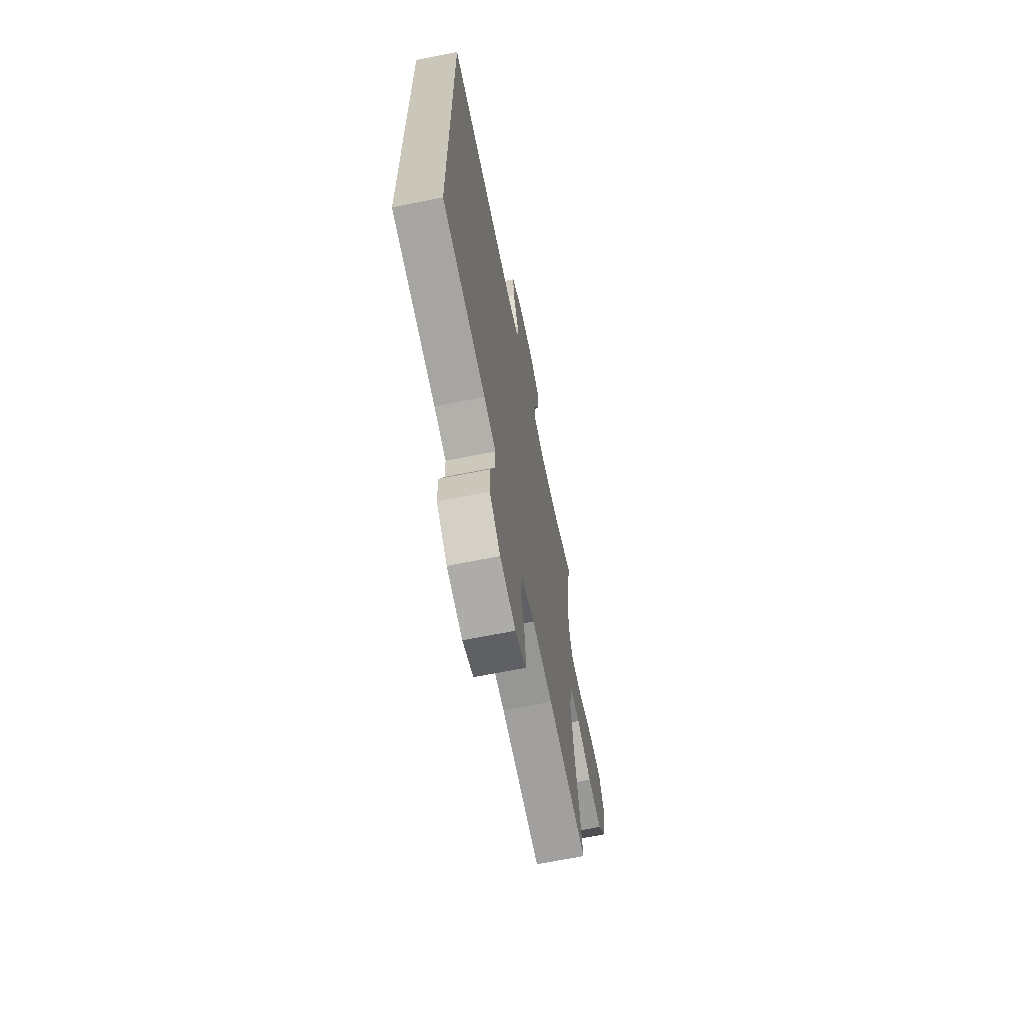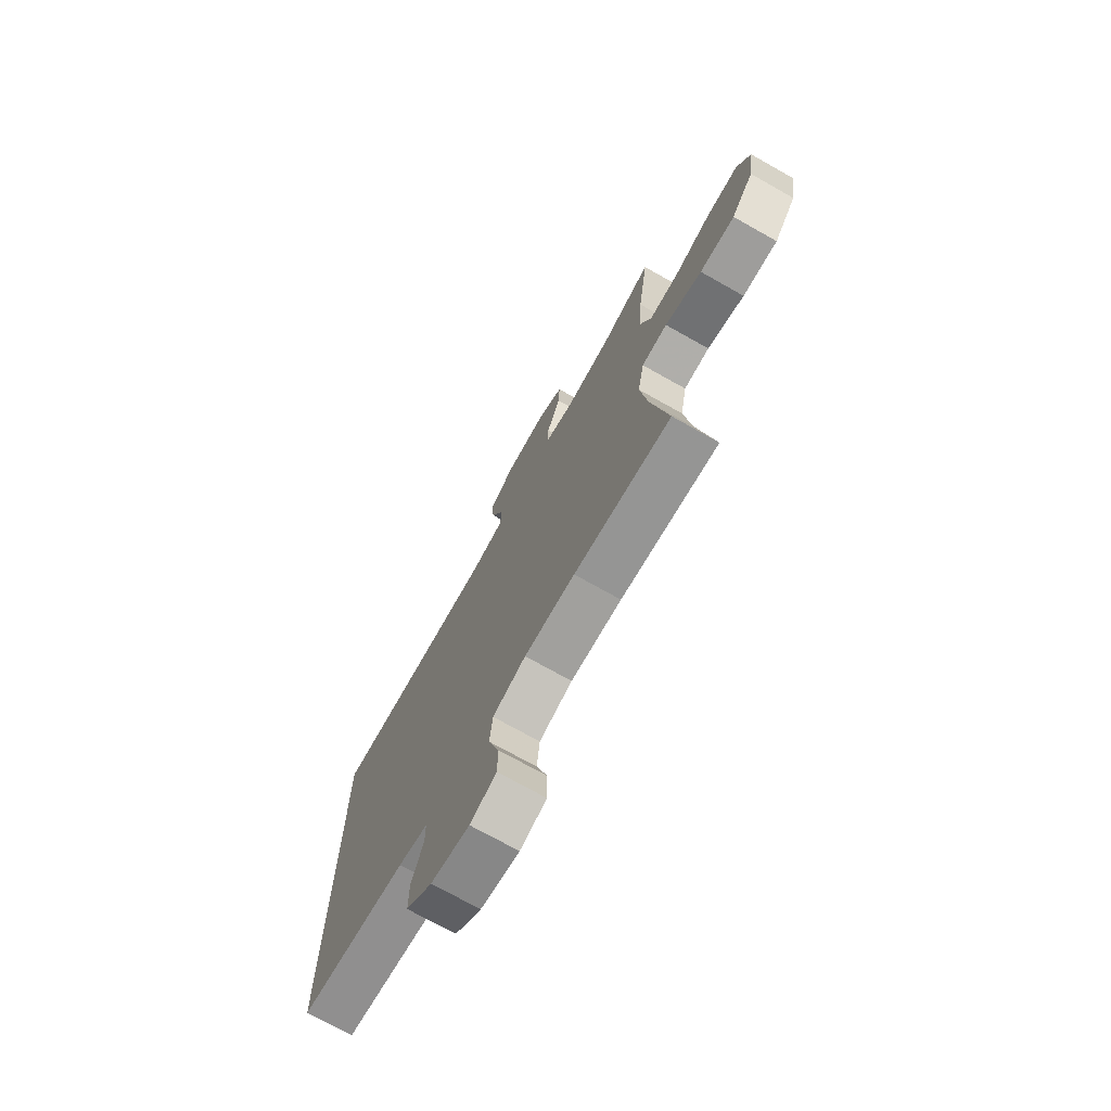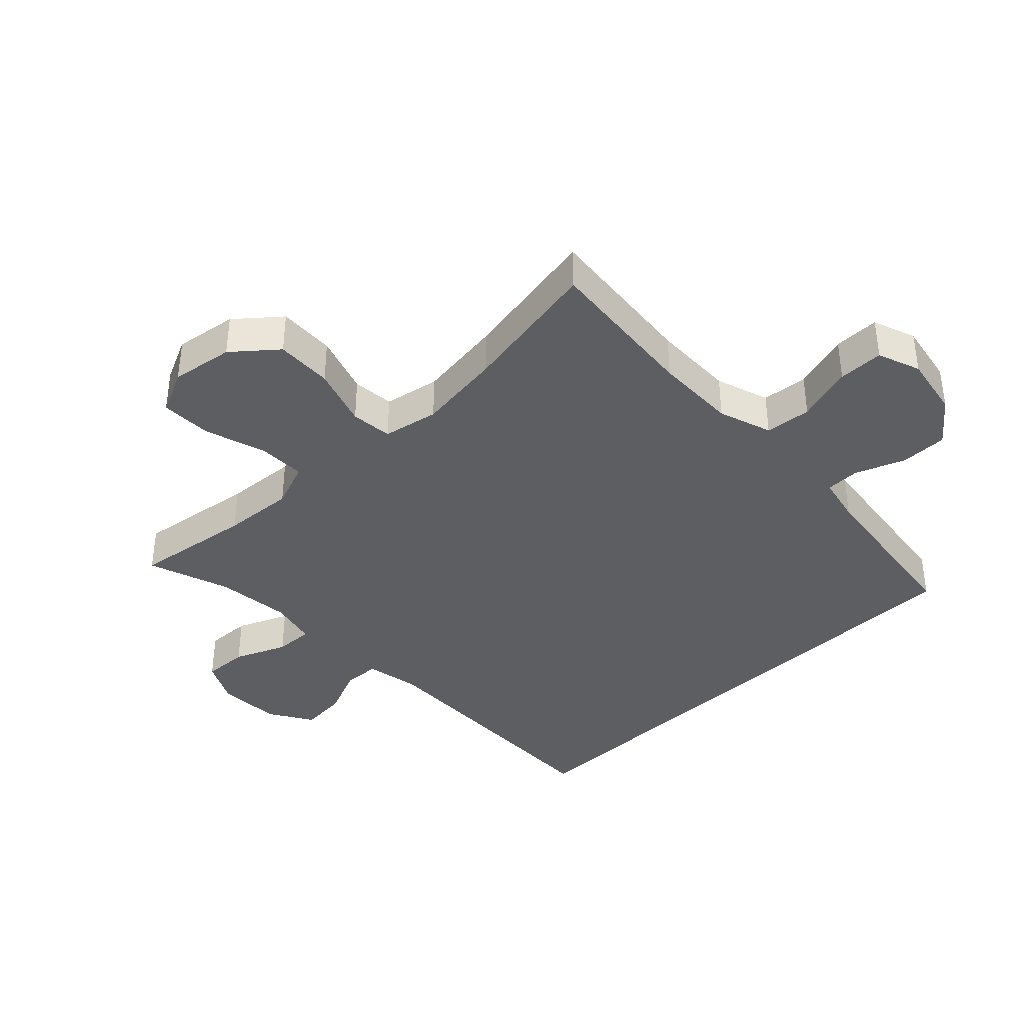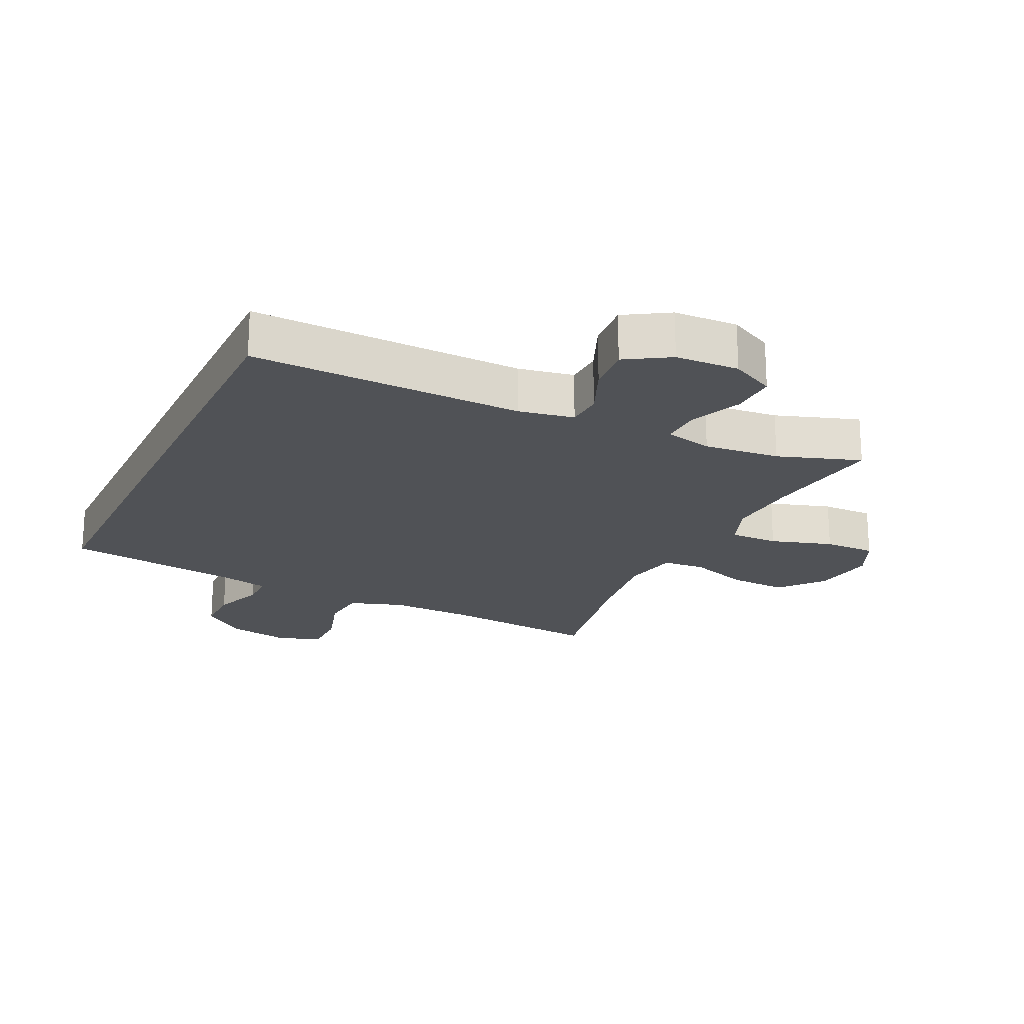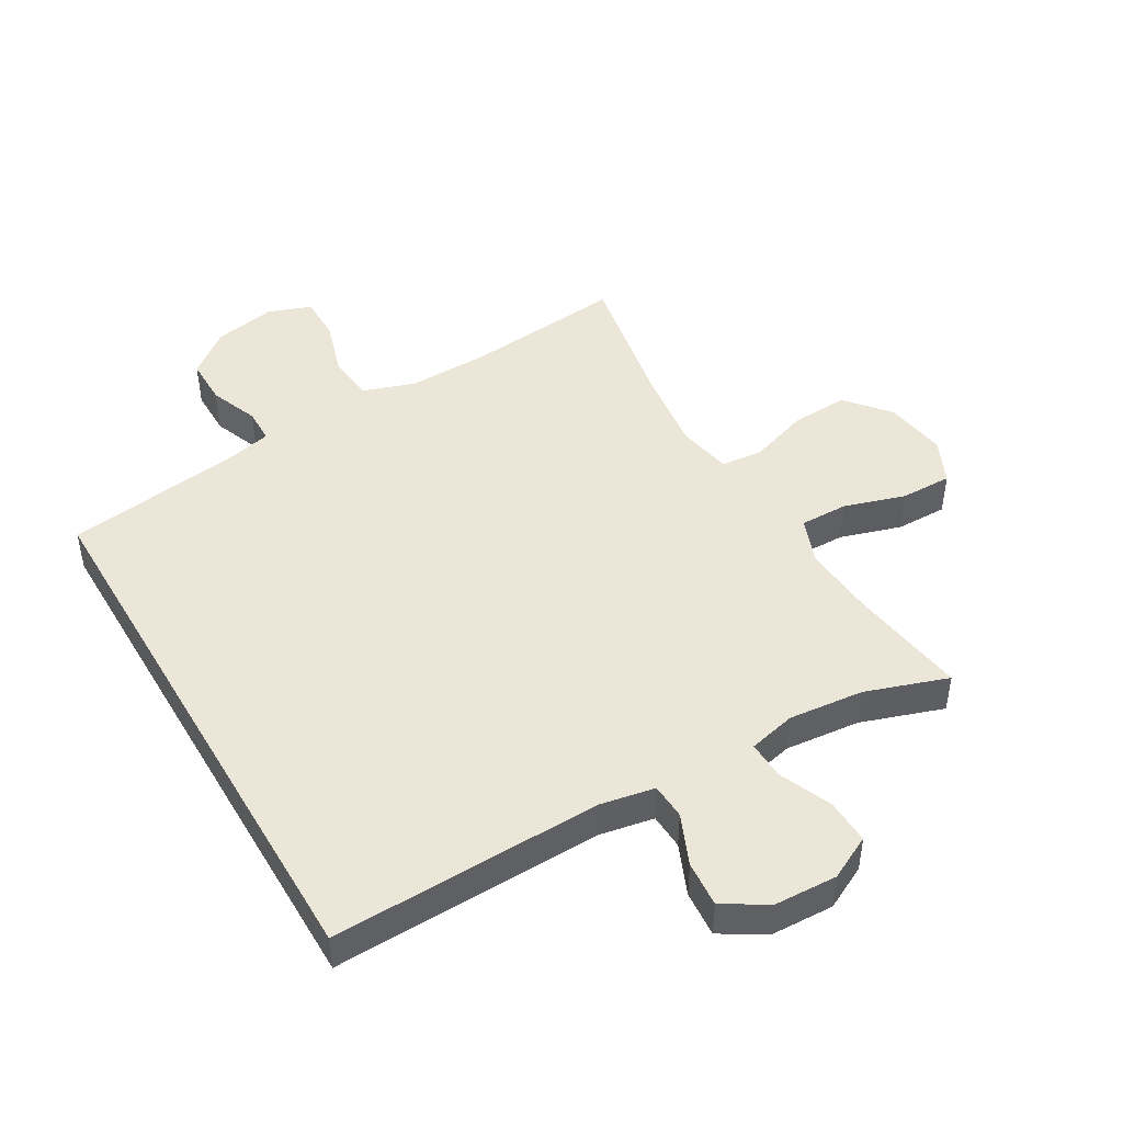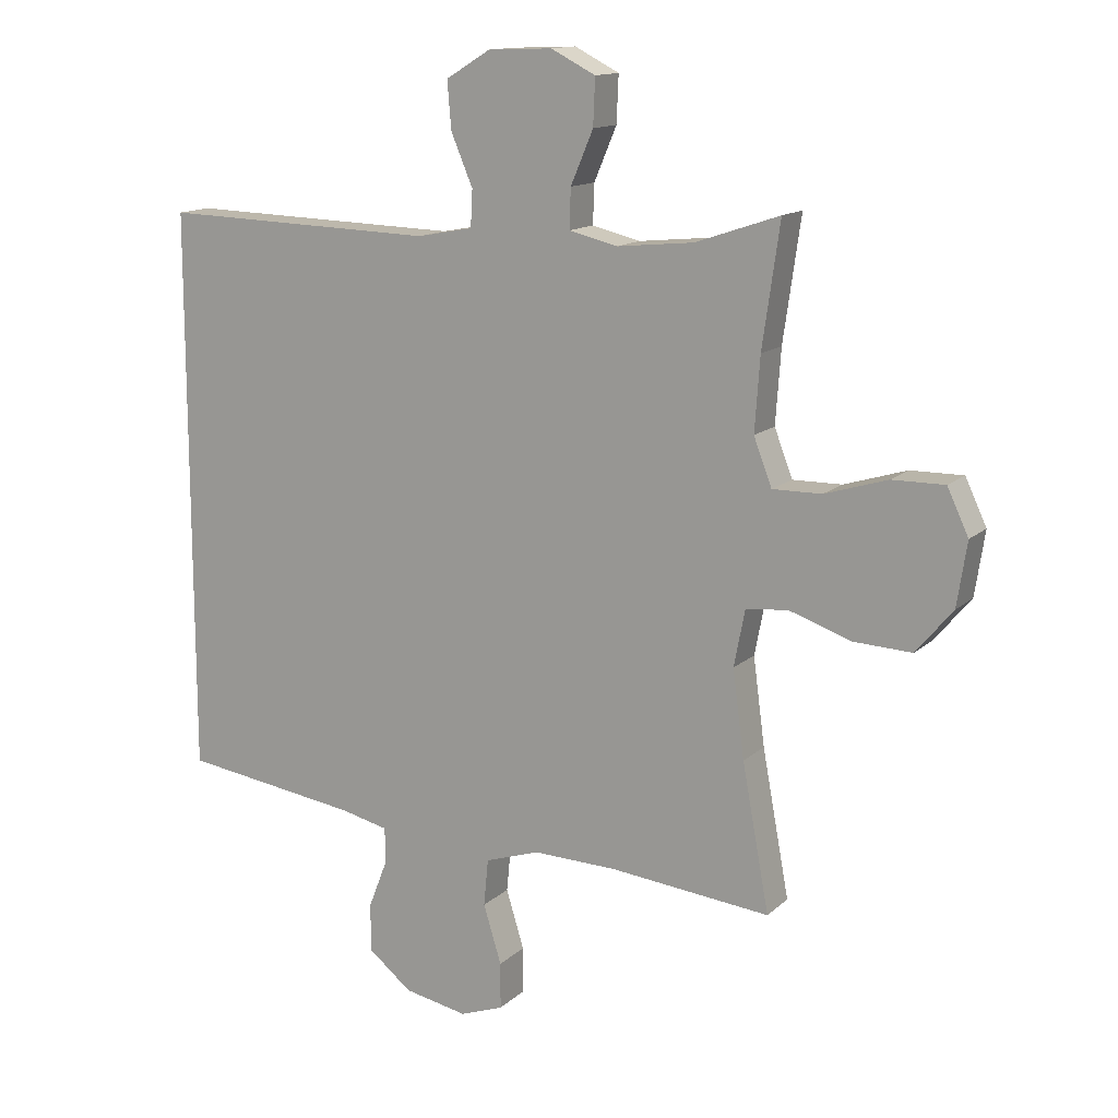
<metadata>
{"format":"obj","ext":"obj","renderer":"f3d","projection":"perspective","resolution":1024,"background":"white","views":[{"elev":-66.4,"azim":-78.6,"up":"+Z"},{"elev":-72.8,"azim":60.6,"up":"+Z"},{"elev":-38.5,"azim":134.0,"up":"+Y"},{"elev":-21.0,"azim":-25.5,"up":"+Y"},{"elev":46.2,"azim":-30.3,"up":"+Y"},{"elev":13.8,"azim":28.8,"up":"+Z"}]}
</metadata>
<code>
v -0.5 0.07 -0.426
v -0.5 0.07 0.452
v -0.072 0.07 0.44
v 0.015 0.07 0.456
v 0.018 0.07 0.513
v -0.016 0.07 0.593
v -0.022 0.07 0.666
v 0.047 0.07 0.708
v 0.147 0.07 0.712
v 0.216 0.07 0.677
v 0.213 0.07 0.605
v 0.178 0.07 0.523
v 0.176 0.07 0.462
v 0.251 0.07 0.444
v 0.37 0.07 0.456
v 0.5 0.07 0.5
v 0.473 0.07 0.311
v 0.465 0.07 0.197
v 0.493 0.07 0.124
v 0.569 0.07 0.125
v 0.666 0.07 0.155
v 0.747 0.07 0.156
v 0.78 0.07 0.086
v 0.765 0.07 -0.013
v 0.708 0.07 -0.081
v 0.618 0.07 -0.077
v 0.523 0.07 -0.045
v 0.457 0.07 -0.051
v 0.44 0.07 -0.139
v 0.458 0.07 -0.274
v 0.5 0.07 -0.5
v 0.251 0.07 -0.475
v 0.121 0.07 -0.472
v 0.036 0.07 -0.5
v 0.029 0.07 -0.573
v 0.057 0.07 -0.664
v 0.057 0.07 -0.736
v -0.011 0.07 -0.761
v -0.11 0.07 -0.742
v -0.178 0.07 -0.688
v -0.178 0.07 -0.613
v -0.148 0.07 -0.536
v -0.149 0.07 -0.481
v -0.224 0.07 -0.464
v -0.5 0 -0.426
v -0.5 0 0.452
v -0.072 0 0.44
v 0.015 0 0.456
v 0.018 0 0.513
v -0.016 0 0.593
v -0.022 0 0.666
v 0.047 0 0.708
v 0.147 0 0.712
v 0.216 0 0.677
v 0.213 0 0.605
v 0.178 0 0.523
v 0.176 0 0.462
v 0.251 0 0.444
v 0.37 0 0.456
v 0.5 0 0.5
v 0.473 0 0.311
v 0.465 0 0.197
v 0.493 0 0.124
v 0.569 0 0.125
v 0.666 0 0.155
v 0.747 0 0.156
v 0.78 0 0.086
v 0.765 0 -0.013
v 0.708 0 -0.081
v 0.618 0 -0.077
v 0.523 0 -0.045
v 0.457 0 -0.051
v 0.44 0 -0.139
v 0.458 0 -0.274
v 0.5 0 -0.5
v 0.251 0 -0.475
v 0.121 0 -0.472
v 0.036 0 -0.5
v 0.029 0 -0.573
v 0.057 0 -0.664
v 0.057 0 -0.736
v -0.011 0 -0.761
v -0.11 0 -0.742
v -0.178 0 -0.688
v -0.178 0 -0.613
v -0.148 0 -0.536
v -0.149 0 -0.481
v -0.224 0 -0.464
f 40 41 42
f 39 40 42
f 38 39 42
f 37 38 42
f 36 37 42
f 35 36 42
f 34 35 42 43
f 33 34 43 44
f 30 31 32
f 1 2 3
f 44 1 3
f 33 44 3
f 32 33 3
f 30 32 3
f 29 30 3
f 25 26 27
f 24 25 27
f 23 24 27
f 22 23 27
f 21 22 27
f 20 21 27
f 19 20 27 28
f 18 19 28
f 15 16 17
f 14 15 17 18
f 29 3 4
f 28 29 4
f 18 28 4
f 14 18 4
f 13 14 4
f 10 11 12
f 9 10 12
f 8 9 12
f 7 8 12
f 6 7 12
f 5 6 12
f 4 5 12 13
f 86 85 84
f 86 84 83
f 86 83 82
f 86 82 81
f 86 81 80
f 86 80 79
f 87 86 79 78
f 88 87 78 77
f 76 75 74
f 47 46 45
f 47 45 88
f 47 88 77
f 47 77 76
f 47 76 74
f 47 74 73
f 71 70 69
f 71 69 68
f 71 68 67
f 71 67 66
f 71 66 65
f 71 65 64
f 72 71 64 63
f 72 63 62
f 61 60 59
f 62 61 59 58
f 48 47 73
f 48 73 72
f 48 72 62
f 48 62 58
f 48 58 57
f 56 55 54
f 56 54 53
f 56 53 52
f 56 52 51
f 56 51 50
f 56 50 49
f 57 56 49 48
f 1 45 46 2
f 2 46 47 3
f 3 47 48 4
f 4 48 49 5
f 5 49 50 6
f 6 50 51 7
f 7 51 52 8
f 8 52 53 9
f 9 53 54 10
f 10 54 55 11
f 11 55 56 12
f 12 56 57 13
f 13 57 58 14
f 14 58 59 15
f 15 59 60 16
f 16 60 61 17
f 17 61 62 18
f 18 62 63 19
f 19 63 64 20
f 20 64 65 21
f 21 65 66 22
f 22 66 67 23
f 23 67 68 24
f 24 68 69 25
f 25 69 70 26
f 26 70 71 27
f 27 71 72 28
f 28 72 73 29
f 29 73 74 30
f 30 74 75 31
f 31 75 76 32
f 32 76 77 33
f 33 77 78 34
f 34 78 79 35
f 35 79 80 36
f 36 80 81 37
f 37 81 82 38
f 38 82 83 39
f 39 83 84 40
f 40 84 85 41
f 41 85 86 42
f 42 86 87 43
f 43 87 88 44
f 44 88 45 1

</code>
